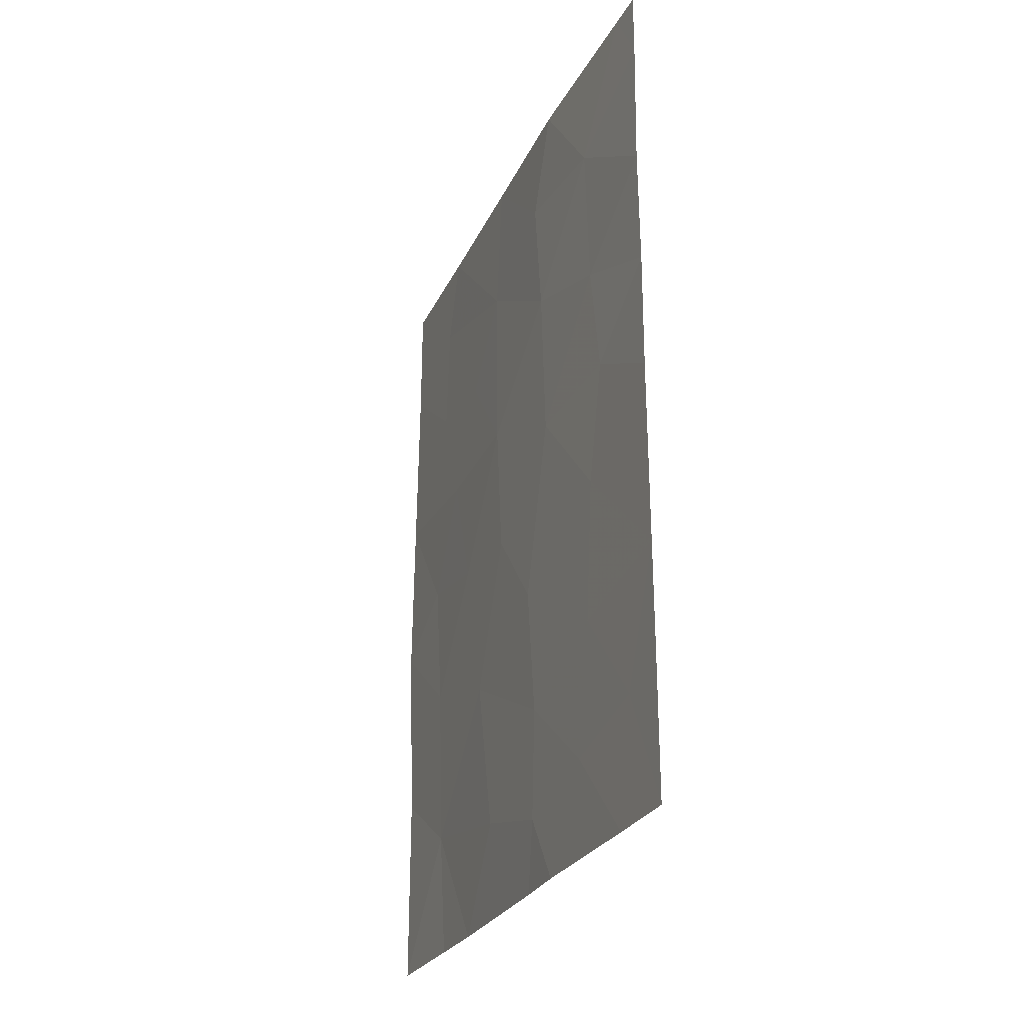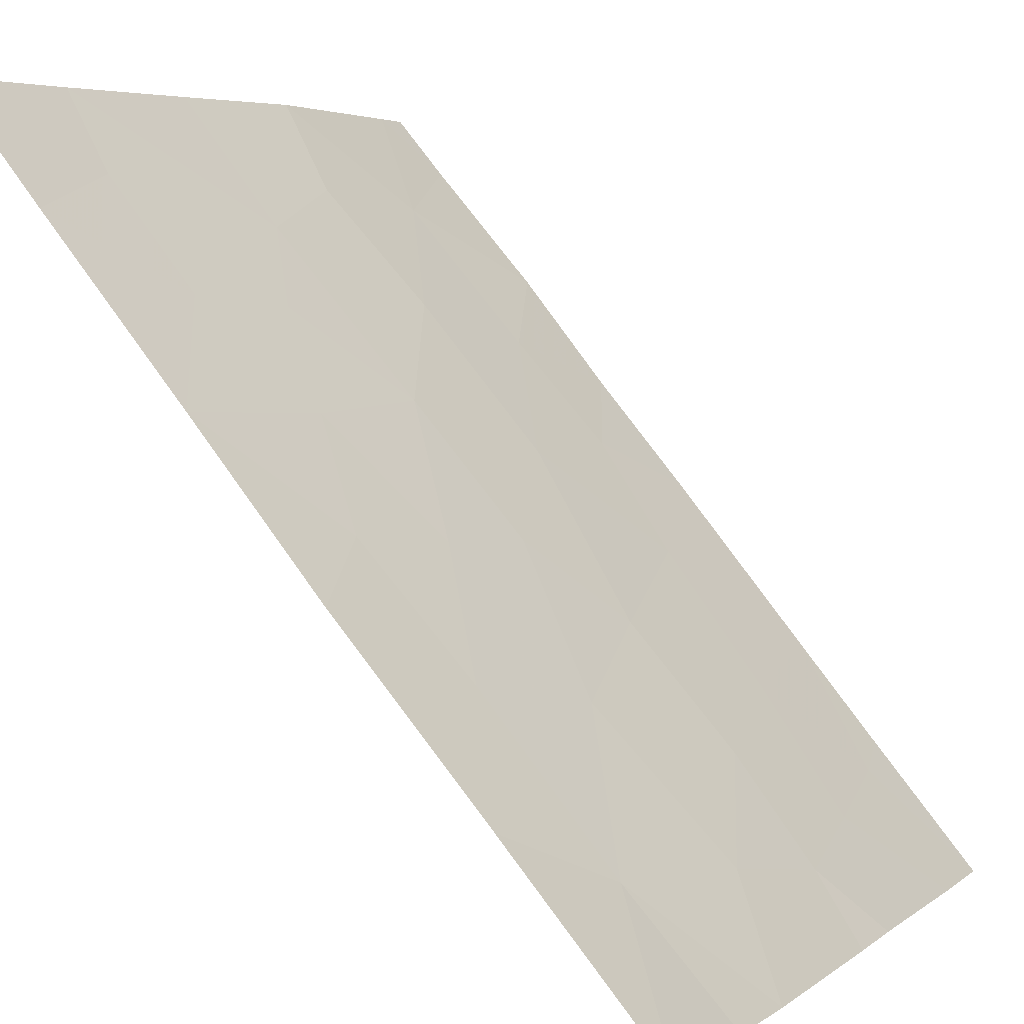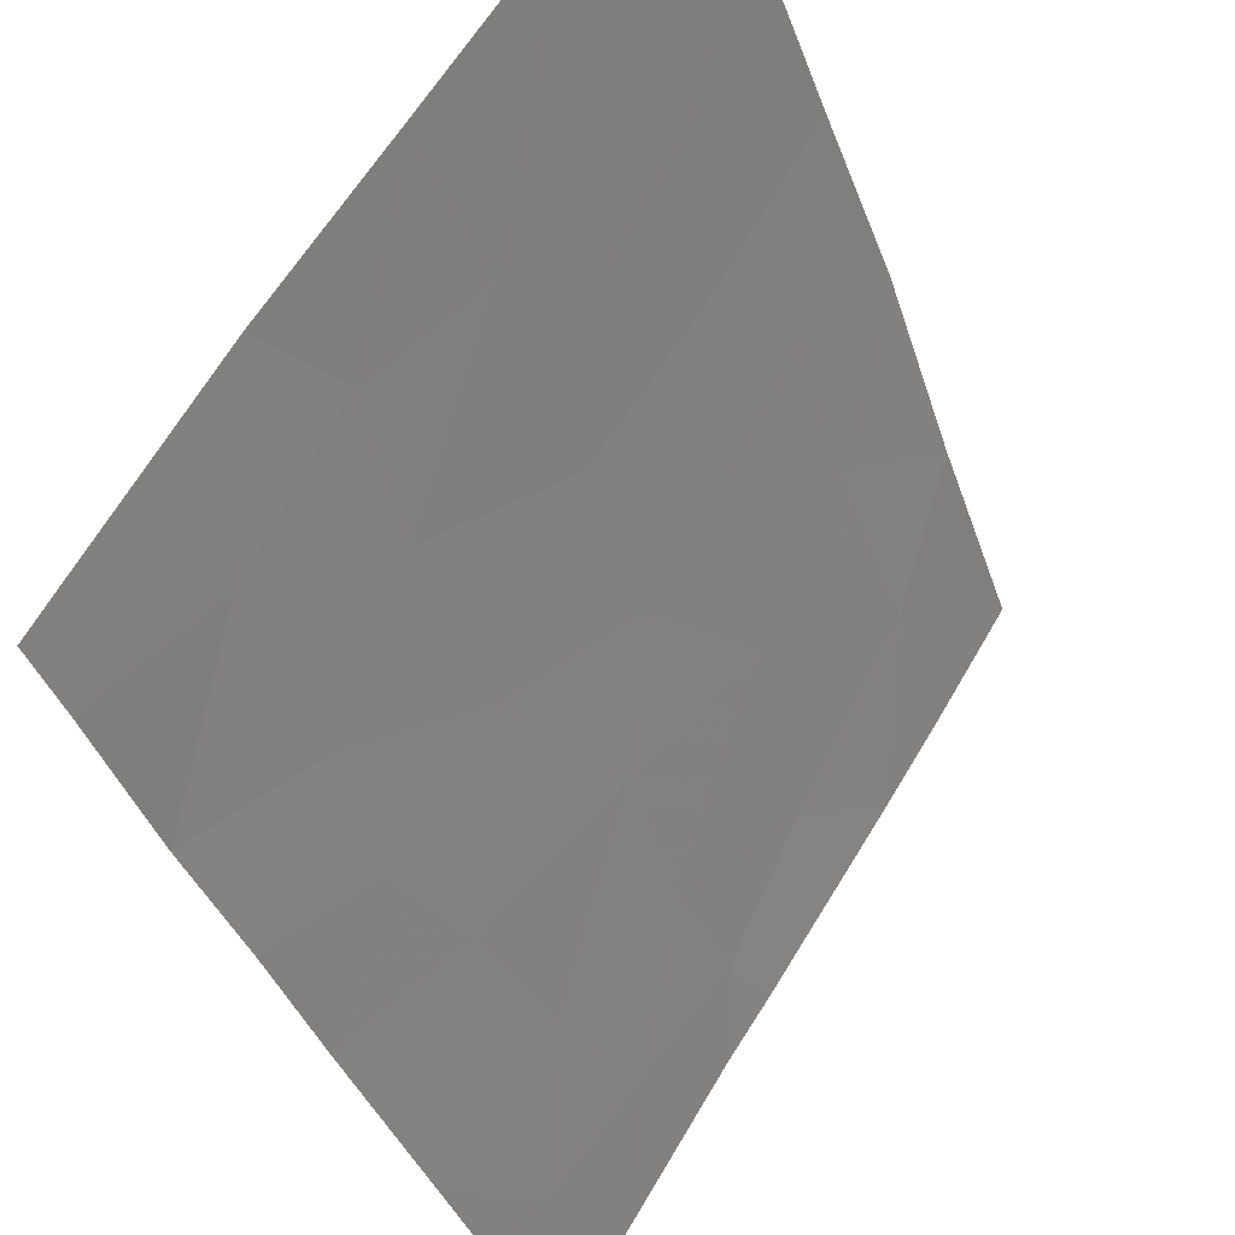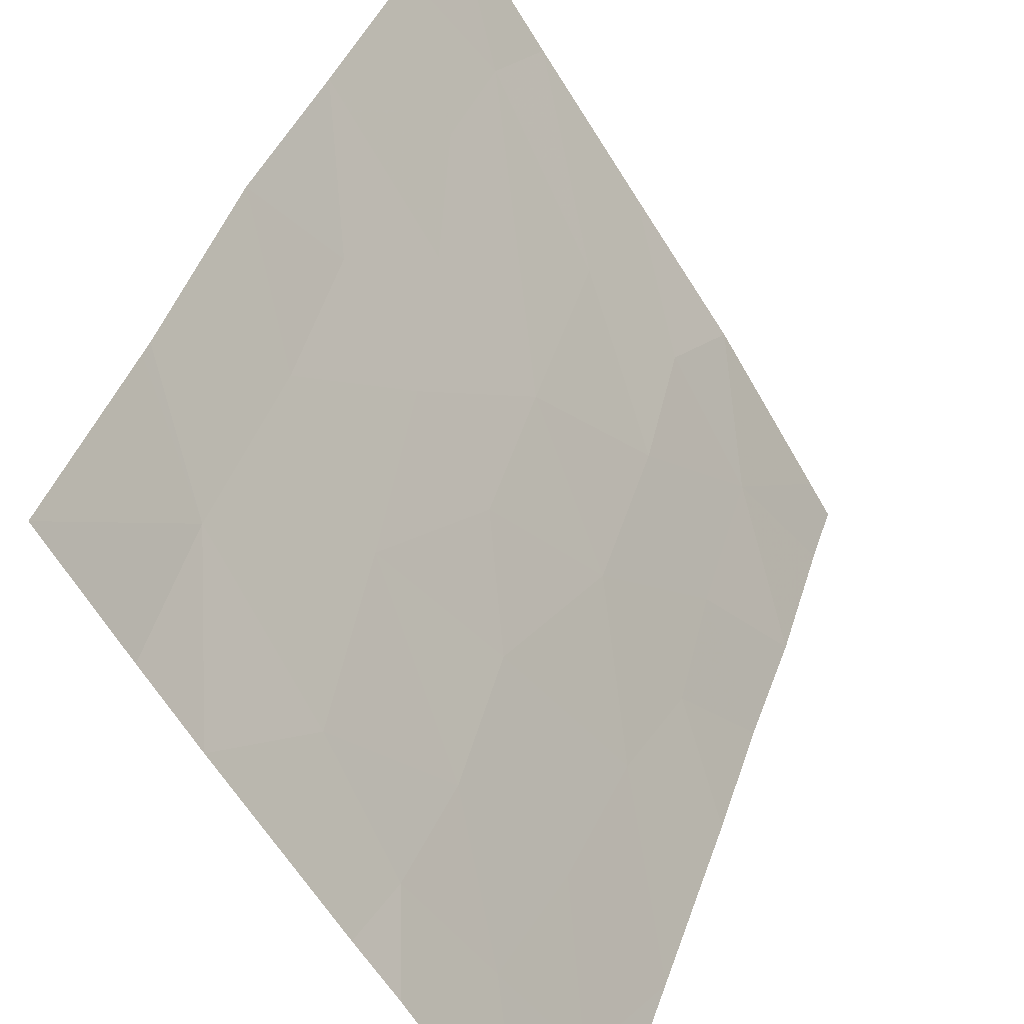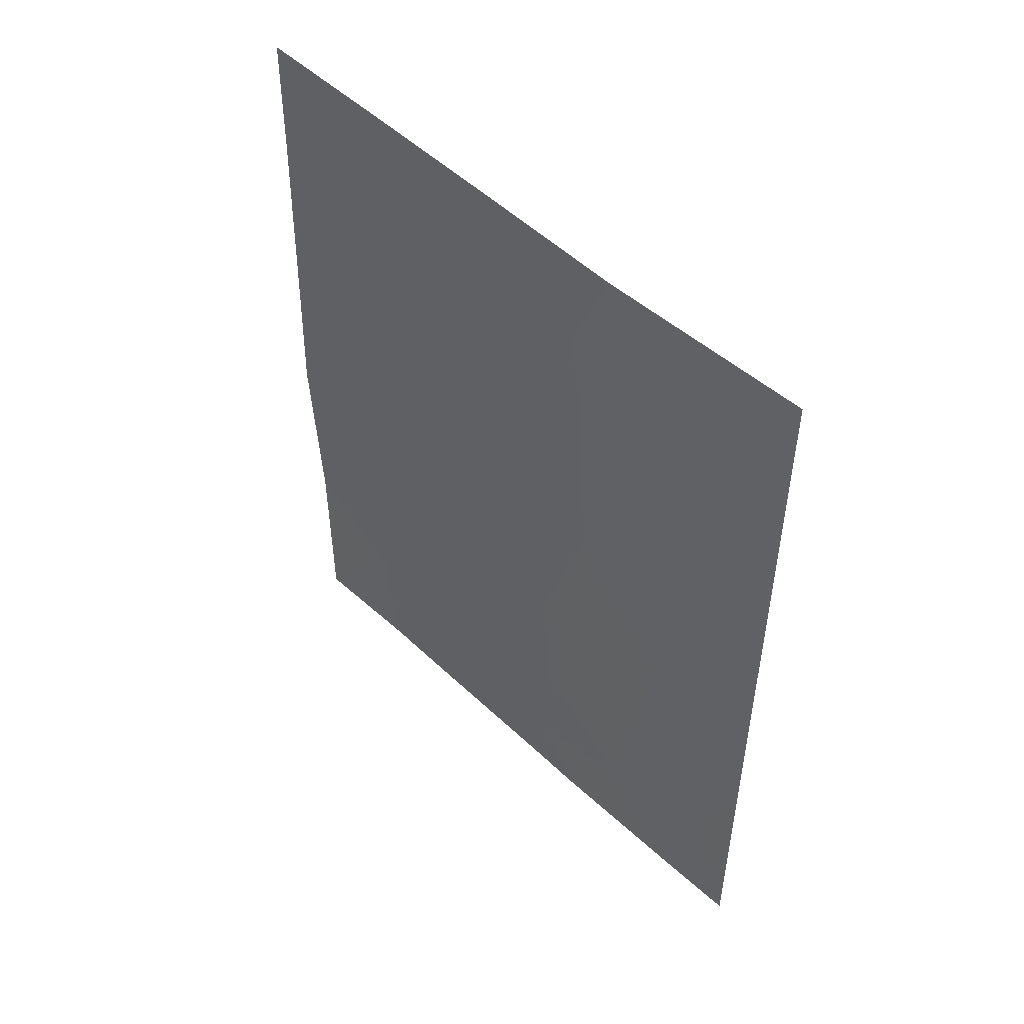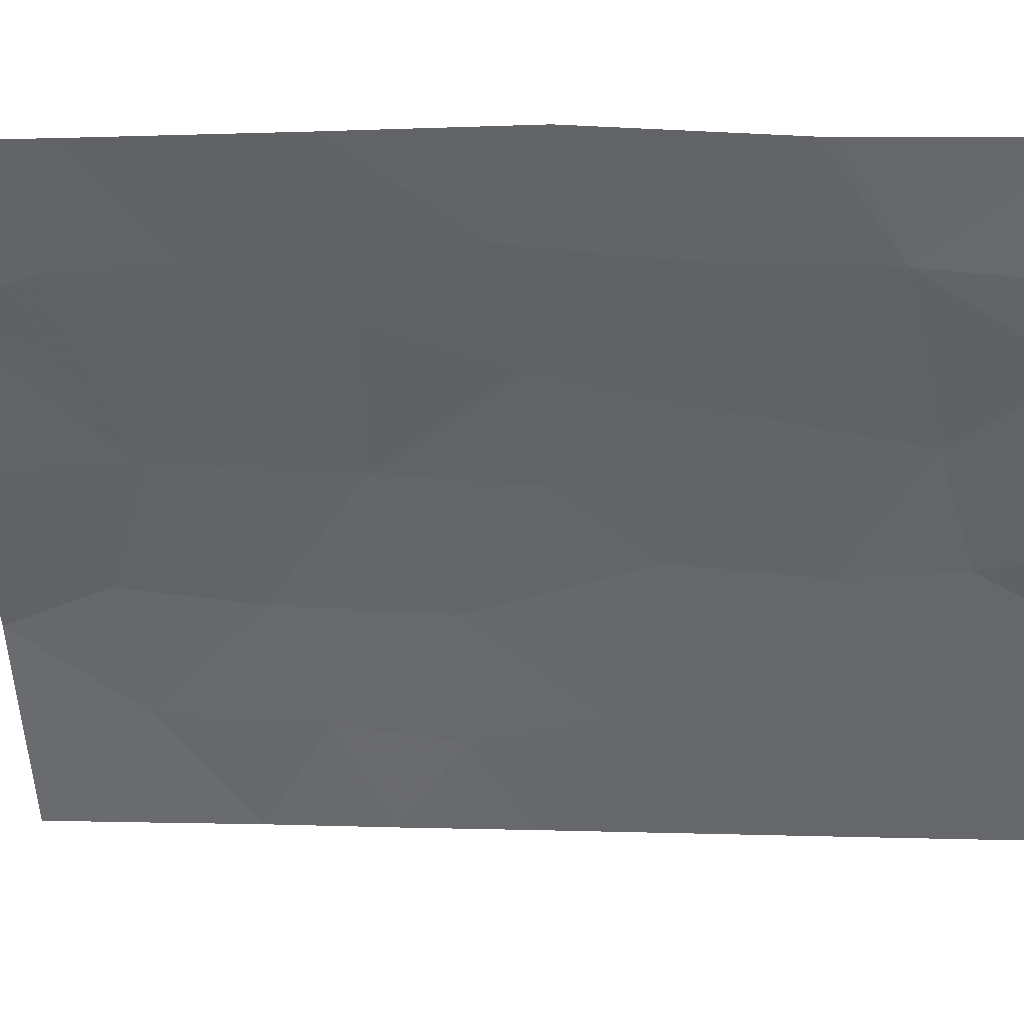
<metadata>
{"format":"obj","ext":"obj","renderer":"f3d","projection":"perspective","resolution":1024,"background":"white","views":[{"elev":-26.0,"azim":-53.3,"up":"+Z"},{"elev":74.7,"azim":144.1,"up":"+Y"},{"elev":-37.7,"azim":17.8,"up":"+Y"},{"elev":38.9,"azim":-163.0,"up":"+Y"},{"elev":50.4,"azim":-76.8,"up":"+Z"},{"elev":5.3,"azim":95.4,"up":"+Y"}]}
</metadata>
<code>
v -65.09 38.86 43.36
v -65.15 38.73 40.75
v -65.84 37.7 44.04
v -68.56 33.53 44.68
v -69.98 31.17 50
v -70.25 30.72 50
v -70.25 30.72 49.1
v -70.25 30.72 45.61
v -65.15 38.73 40.55
v -66.02 37.38 48.78
v -66 37.45 47.15
v -68.38 33.83 48.63
v -67.48 35.15 50
v -70.24 30.72 41.42
v -69.8 31.4 39.67
v -67.21 35.54 39.39
v -65.95 37.46 39.81
v -66.98 35.93 41.61
v -66.63 36.38 37.98
v -66.38 36.9 45.52
v -70.26 30.72 43.95
v -66.04 37.3 38
v -70.22 30.72 38
v -70.22 30.72 39.94
v -69.61 31.69 37.99
v -66.25 37.03 50
v -65.13 38.75 48.29
v -65.15 38.72 50
v -67.5 35.22 45.54
v -68.7 33.32 50
v -70.29 30.72 47.24
v -65.12 38.8 45.72
v -68.1 34.14 38.97
v -68.42 33.61 37.99
v -67.96 34.31 37.99
v -67.55 35.09 43.6
v -66.72 36.38 43.76
v -65.17 38.72 38
v -69.54 31.9 44.7
v -67.42 35.29 48.05
v -69.31 32.25 43.08
v -66.87 36.15 46.92
v -69.44 32.1 46.27
v -69.37 32.21 48.39
v -68.51 33.63 46.87
v -68.97 32.75 39.32
v -69.19 32.43 41.12
v -68.18 34.03 40.51
v -65.94 37.53 42.17
v -68.1 34.2 42.33
f 2 1 49
f 5 6 7
f 14 24 15
f 27 10 11
f 19 22 17
f 20 3 32
f 18 49 37
f 24 23 15
f 23 25 15
f 13 40 26
f 42 10 40
f 31 8 43
f 9 2 17
f 45 43 4
f 13 30 12
f 30 44 12
f 25 34 46
f 7 44 5
f 27 28 10
f 32 27 11
f 29 20 42
f 34 35 33
f 8 21 39
f 37 3 20
f 38 9 17
f 45 4 29
f 32 11 20
f 12 45 40
f 17 16 19
f 1 32 3
f 36 18 37
f 29 4 36
f 36 37 29
f 31 44 7
f 46 48 47
f 33 16 48
f 2 49 17
f 4 39 41
f 12 40 13
f 4 41 50
f 41 39 21
f 29 42 40
f 42 11 10
f 43 8 39
f 43 39 4
f 44 31 43
f 44 43 45
f 45 12 44
f 25 46 15
f 42 20 11
f 37 20 29
f 17 22 38
f 29 40 45
f 47 14 15
f 41 47 50
f 21 14 41
f 47 41 14
f 36 4 50
f 15 46 47
f 46 34 33
f 47 48 50
f 16 18 48
f 46 33 48
f 44 30 5
f 49 3 37
f 49 1 3
f 19 16 35
f 16 17 18
f 16 33 35
f 18 17 49
f 50 18 36
f 50 48 18
f 40 10 26
f 10 28 26

</code>
